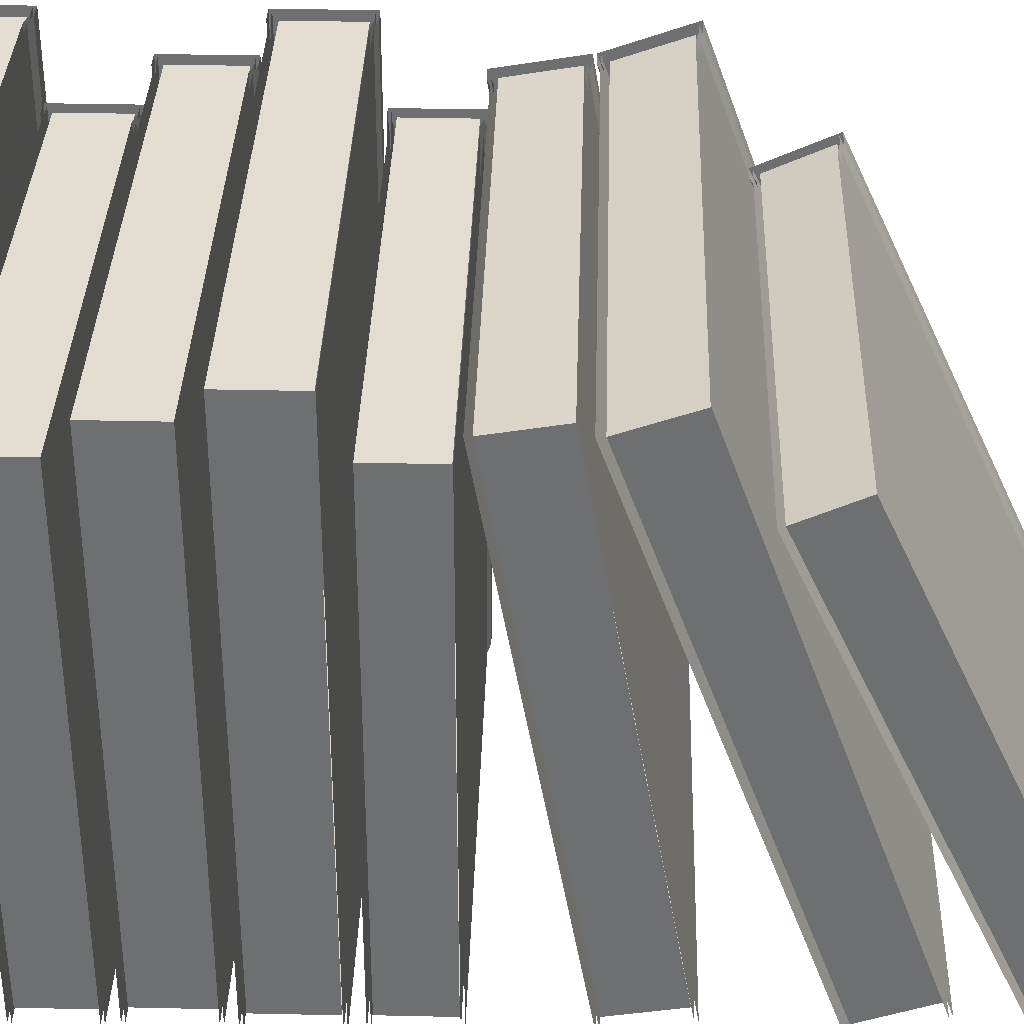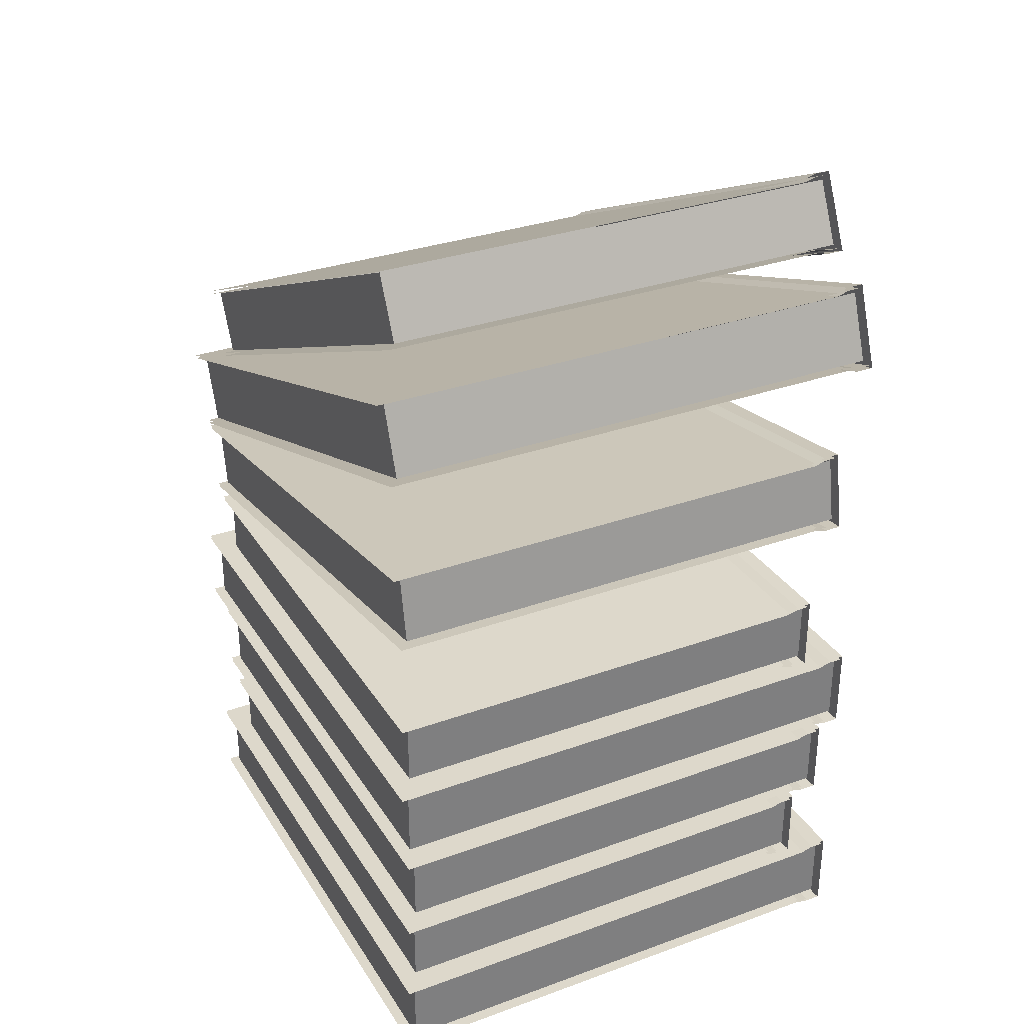
<metadata>
{"format":"obj","ext":"obj","renderer":"f3d","projection":"perspective","resolution":1024,"background":"white","views":[{"elev":35.3,"azim":91.7,"up":"+Z"},{"elev":31.4,"azim":152.9,"up":"+Y"}]}
</metadata>
<code>
v 0.2096 0.3896 0.2484
v -0.02325 0.4214 0.2484
v -0.02325 0.3896 0.2484
v 0.2096 0.4214 0.2484
v 0.2096 0.4214 0.003829
v 0.2096 0.3896 0.003829
v -0.02325 0.3896 0.003829
v -0.02325 0.4214 0.003829
v -0.01192 0.3891 0.2512
v 0.2139 0.3891 0.0004
v -0.01192 0.3891 0.0004
v 0.2139 0.3891 0.2512
v -0.01763 0.3877 0.2512
v -0.01763 0.3877 0.0004
v -0.02388 0.3877 0.2512
v -0.02388 0.3877 0.0004
v -0.02388 0.4233 0.0004
v -0.02388 0.4233 0.2512
v -0.01763 0.4233 0.2512
v -0.01763 0.4233 0.0004
v -0.01192 0.4218 0.2512
v -0.01192 0.4218 0.0004
v 0.2139 0.4218 0.2512
v 0.2139 0.4218 0.0004
v 0.2139 0.3875 0.2512
v -0.01172 0.3875 0.0004
v 0.2139 0.3875 0.0004
v -0.01172 0.3875 0.2512
v -0.01744 0.3861 0.0004
v -0.01744 0.3861 0.2512
v -0.02547 0.3861 0.0004
v -0.02547 0.3861 0.2512
v -0.02547 0.4249 0.2512
v -0.02547 0.4249 0.0004
v -0.01744 0.4249 0.0004
v -0.01744 0.4249 0.2512
v -0.01172 0.4234 0.0004
v -0.01172 0.4234 0.2512
v 0.2139 0.4234 0.0004
v 0.2139 0.4234 0.2512
v 0.2096 0.2579 0.2484
v -0.02325 0.2896 0.2484
v -0.02325 0.2579 0.2484
v 0.2096 0.2896 0.2484
v 0.2096 0.2896 0.003829
v 0.2096 0.2579 0.003829
v -0.02325 0.2579 0.003829
v -0.02325 0.2896 0.003829
v 0.2084 0.2997 0.2622
v -0.03738 0.333 0.2622
v -0.03738 0.2997 0.2622
v 0.2084 0.333 0.2622
v 0.2084 0.333 0.004019
v 0.2084 0.2997 0.004019
v -0.03738 0.2997 0.004019
v -0.03738 0.333 0.004019
v 0.2104 0.3434 0.276
v -0.04833 0.3783 0.276
v -0.04833 0.3434 0.276
v 0.2104 0.3783 0.276
v 0.2104 0.3783 0.00421
v 0.2104 0.3434 0.00421
v -0.04833 0.3434 0.00421
v -0.04833 0.3783 0.00421
v -0.03573 0.2109 0.2798
v 0.2152 0.2109 0.0004
v -0.03573 0.2109 0.0004
v 0.2152 0.2109 0.2798
v -0.04208 0.2093 0.2798
v -0.04208 0.2093 0.0004
v -0.04913 0.2093 0.2798
v -0.04913 0.2093 0.0004
v -0.04913 0.249 0.0004
v -0.04913 0.249 0.2798
v -0.04208 0.249 0.2798
v -0.04208 0.249 0.0004
v -0.03573 0.2474 0.2798
v -0.03573 0.2474 0.0004
v 0.2152 0.2474 0.2798
v 0.2152 0.2474 0.0004
v 0.2139 0.2558 0.2512
v -0.01172 0.2558 0.0004
v 0.2139 0.2558 0.0004
v -0.01172 0.2558 0.2512
v -0.01744 0.2544 0.0004
v -0.01744 0.2544 0.2512
v -0.02547 0.2544 0.0004
v -0.02547 0.2544 0.2512
v -0.02547 0.2931 0.2512
v -0.02547 0.2931 0.0004
v -0.01744 0.2931 0.0004
v -0.01744 0.2931 0.2512
v -0.01172 0.2917 0.0004
v -0.01172 0.2917 0.2512
v 0.2139 0.2917 0.0004
v 0.2139 0.2917 0.2512
v -0.01192 0.2574 0.2512
v 0.2139 0.2574 0.0004
v -0.01192 0.2574 0.0004
v 0.2139 0.2574 0.2512
v -0.01763 0.2559 0.2512
v -0.01763 0.2559 0.0004
v -0.02388 0.2559 0.2512
v -0.02388 0.2559 0.0004
v -0.02388 0.2915 0.0004
v -0.02388 0.2915 0.2512
v -0.01763 0.2915 0.2512
v -0.01763 0.2915 0.0004
v -0.01192 0.2901 0.2512
v -0.01192 0.2901 0.0004
v 0.2139 0.2901 0.2512
v 0.2139 0.2901 0.0004
v -0.02541 0.299 0.2655
v 0.213 0.299 0.0004
v -0.02541 0.299 0.0004
v 0.213 0.299 0.2655
v -0.03144 0.2975 0.2655
v -0.03144 0.2975 0.0004
v -0.03809 0.2975 0.2655
v -0.03809 0.2975 0.0004
v -0.03809 0.3352 0.0004
v -0.03809 0.3352 0.2655
v -0.02541 0.3337 0.2655
v -0.03144 0.3352 0.0004
v -0.02541 0.3337 0.0004
v -0.03144 0.3352 0.2655
v 0.213 0.3337 0.2655
v 0.213 0.3337 0.0004
v 0.213 0.2975 0.2655
v -0.02521 0.2975 0.0004
v 0.213 0.2975 0.0004
v -0.02521 0.2975 0.2655
v -0.03125 0.296 0.0004
v -0.03125 0.296 0.2655
v -0.03968 0.296 0.0004
v -0.03968 0.296 0.2655
v -0.03968 0.3367 0.2655
v -0.03968 0.3367 0.0004
v -0.03125 0.3367 0.2655
v -0.02521 0.3352 0.0004
v -0.03125 0.3367 0.0004
v -0.02521 0.3352 0.2655
v 0.213 0.3352 0.0004
v 0.213 0.3352 0.2655
v 0.2152 0.341 0.2798
v -0.03553 0.341 0.0004
v 0.2152 0.341 0.0004
v -0.03553 0.341 0.2798
v -0.03553 0.3807 0.2798
v 0.2152 0.3807 0.0004
v -0.03553 0.3807 0.0004
v 0.2152 0.3807 0.2798
v -0.03573 0.3426 0.2798
v 0.2152 0.3426 0.0004
v -0.03573 0.3426 0.0004
v 0.2152 0.3426 0.2798
v 0.2152 0.3791 0.2798
v -0.03573 0.3791 0.0004
v 0.2152 0.3791 0.0004
v -0.03573 0.3791 0.2798
v -0.04188 0.3394 0.0004
v -0.04188 0.3394 0.2798
v -0.05071 0.3394 0.0004
v -0.05071 0.3394 0.2798
v -0.05071 0.3823 0.2798
v -0.05071 0.3823 0.0004
v -0.04188 0.3823 0.0004
v -0.04188 0.3823 0.2798
v -0.04208 0.341 0.2798
v -0.04208 0.341 0.0004
v -0.04913 0.341 0.2798
v -0.04913 0.341 0.0004
v -0.04913 0.3807 0.0004
v -0.04913 0.3807 0.2798
v -0.04208 0.3807 0.2798
v -0.04208 0.3807 0.0004
v 0.2084 0.4279 0.2585
v -0.03738 0.4607 0.2643
v -0.03738 0.4279 0.2585
v 0.2084 0.4607 0.2643
v 0.2084 0.4727 0.004212
v 0.2084 0.5055 0.01
v -0.03738 0.4727 0.004212
v -0.03738 0.5055 0.01
v 0.2104 0.4704 0.2605
v -0.04833 0.5032 0.2724
v -0.04833 0.4704 0.2605
v 0.2104 0.5032 0.2724
v 0.2104 0.5633 0.005066
v 0.2104 0.5962 0.01701
v -0.04833 0.5633 0.005066
v -0.04833 0.5962 0.01701
v 0.2096 0.5289 0.2263
v -0.02325 0.5576 0.2398
v -0.02325 0.5289 0.2263
v 0.2096 0.5576 0.2398
v 0.2096 0.6322 0.004648
v 0.2096 0.661 0.01807
v -0.02325 0.6322 0.004648
v -0.02325 0.661 0.01807
v -0.02541 0.4267 0.2616
v 0.213 0.4727 0.000538
v -0.02541 0.4727 0.000538
v 0.213 0.4267 0.2616
v -0.03144 0.4252 0.2614
v -0.03144 0.4712 0.000276
v -0.03809 0.4252 0.2614
v -0.03809 0.4712 0.000276
v -0.03809 0.4622 0.2679
v -0.03809 0.5083 0.006809
v -0.03144 0.4622 0.2679
v -0.03144 0.5083 0.006809
v -0.02541 0.4607 0.2676
v -0.02541 0.5068 0.006547
v 0.213 0.4607 0.2676
v 0.213 0.5068 0.006547
v 0.213 0.4251 0.2613
v -0.02521 0.4711 0.000262
v 0.213 0.4711 0.000262
v -0.02521 0.4251 0.2613
v -0.03125 0.4236 0.2611
v -0.03125 0.4697 0
v -0.03968 0.4236 0.2611
v -0.03968 0.4697 0
v -0.03968 0.4638 0.2682
v -0.03968 0.5098 0.007085
v -0.03125 0.5098 0.007085
v -0.03125 0.4638 0.2682
v -0.02521 0.4623 0.2679
v -0.02521 0.5083 0.006823
v 0.213 0.4623 0.2679
v 0.213 0.5083 0.006823
v 0.2152 0.4668 0.2632
v -0.03553 0.5624 0.000671
v 0.2152 0.5624 0.000671
v -0.03553 0.4668 0.2632
v -0.04188 0.4653 0.2627
v -0.04188 0.5609 0.000128
v -0.05071 0.5609 0.000128
v -0.05071 0.4653 0.2627
v -0.05071 0.5056 0.2773
v -0.05071 0.6012 0.01479
v -0.04188 0.6012 0.01479
v -0.04188 0.5056 0.2773
v -0.03553 0.5041 0.2768
v -0.03553 0.5997 0.01425
v 0.2152 0.5997 0.01425
v 0.2152 0.5041 0.2768
v -0.03573 0.4683 0.2638
v 0.2152 0.5639 0.001214
v -0.03573 0.5639 0.001214
v 0.2152 0.4683 0.2638
v -0.04208 0.4668 0.2632
v -0.04208 0.5624 0.000671
v -0.04913 0.4668 0.2632
v -0.04913 0.5624 0.000671
v -0.04913 0.5041 0.2768
v -0.04913 0.5997 0.01425
v -0.04208 0.5041 0.2768
v -0.04208 0.5997 0.01425
v -0.03573 0.5026 0.2763
v -0.03573 0.5982 0.0137
v 0.2152 0.5982 0.0137
v 0.2152 0.5026 0.2763
v -0.01192 0.5272 0.2287
v 0.2139 0.6332 0.001339
v -0.01192 0.6332 0.001339
v 0.2139 0.5272 0.2287
v -0.01763 0.5259 0.2281
v -0.01763 0.6319 0.000735
v -0.02388 0.5259 0.2281
v -0.02388 0.6319 0.000735
v -0.02388 0.5582 0.2431
v -0.02388 0.6642 0.01576
v -0.01763 0.5582 0.2431
v -0.01763 0.6642 0.01576
v -0.01192 0.5569 0.2425
v -0.01192 0.6629 0.01516
v 0.2139 0.5569 0.2425
v 0.2139 0.6629 0.01516
v 0.2139 0.5258 0.228
v -0.01172 0.6318 0.000668
v 0.2139 0.6318 0.000668
v -0.01172 0.5258 0.228
v -0.01744 0.5245 0.2274
v -0.01744 0.6305 6.4e-05
v -0.02547 0.5245 0.2274
v -0.02547 0.6305 6.4e-05
v -0.02547 0.5596 0.2438
v -0.02547 0.6656 0.01643
v -0.01744 0.5596 0.2438
v -0.01744 0.6656 0.01643
v -0.01172 0.5583 0.2432
v -0.01172 0.6643 0.01583
v 0.2139 0.6643 0.01583
v 0.2139 0.5583 0.2432
v 0.2104 0.2466 0.00421
v -0.04833 0.2117 0.00421
v -0.04833 0.2466 0.00421
v 0.2104 0.2117 0.00421
v 0.2104 0.2117 0.276
v -0.04833 0.2466 0.276
v -0.04833 0.2117 0.276
v 0.2104 0.2466 0.276
v 0.2152 0.2093 0.2798
v -0.03553 0.2093 0.0004
v 0.2152 0.2093 0.0004
v -0.03553 0.2093 0.2798
v -0.04188 0.2077 0.0004
v -0.04188 0.2077 0.2798
v -0.05071 0.2077 0.0004
v -0.05071 0.2077 0.2798
v -0.05071 0.2505 0.2798
v -0.05071 0.2505 0.0004
v -0.04188 0.2505 0.0004
v -0.04188 0.2505 0.2798
v -0.03553 0.249 0.0004
v -0.03553 0.249 0.2798
v 0.2152 0.249 0.0004
v 0.2152 0.249 0.2798
f 1 2 3
f 3 2 1
f 3 2 1
f 2 1 4
f 2 1 4
f 2 1 4
f 5 1 6
f 5 1 6
f 5 1 6
f 1 5 4
f 1 5 4
f 1 5 4
f 5 7 8
f 5 7 8
f 5 7 8
f 7 5 6
f 7 5 6
f 7 5 6
f 9 10 11
f 11 10 9
f 11 10 9
f 10 9 12
f 10 9 12
f 10 9 12
f 13 11 14
f 13 11 14
f 13 11 14
f 11 13 9
f 11 13 9
f 11 13 9
f 15 14 16
f 15 14 16
f 15 14 16
f 14 15 13
f 14 15 13
f 14 15 13
f 17 15 16
f 17 15 16
f 17 15 16
f 15 17 18
f 15 17 18
f 15 17 18
f 19 17 20
f 19 17 20
f 19 17 20
f 17 19 18
f 17 19 18
f 17 19 18
f 21 20 22
f 21 20 22
f 21 20 22
f 20 21 19
f 20 21 19
f 20 21 19
f 23 22 24
f 23 22 24
f 23 22 24
f 22 23 21
f 22 23 21
f 22 23 21
f 25 26 27
f 27 26 25
f 27 26 25
f 26 25 28
f 26 25 28
f 26 25 28
f 28 29 26
f 28 29 26
f 28 29 26
f 29 28 30
f 29 28 30
f 29 28 30
f 30 31 29
f 30 31 29
f 30 31 29
f 31 30 32
f 31 30 32
f 31 30 32
f 33 31 32
f 33 31 32
f 33 31 32
f 31 33 34
f 31 33 34
f 31 33 34
f 33 35 34
f 33 35 34
f 33 35 34
f 35 33 36
f 35 33 36
f 35 33 36
f 36 37 35
f 36 37 35
f 36 37 35
f 37 36 38
f 37 36 38
f 37 36 38
f 38 39 37
f 38 39 37
f 38 39 37
f 39 38 40
f 39 38 40
f 39 38 40
f 41 42 43
f 43 42 41
f 43 42 41
f 42 41 44
f 42 41 44
f 42 41 44
f 45 41 46
f 45 41 46
f 45 41 46
f 41 45 44
f 41 45 44
f 41 45 44
f 45 47 48
f 45 47 48
f 45 47 48
f 47 45 46
f 47 45 46
f 47 45 46
f 49 50 51
f 51 50 49
f 51 50 49
f 50 49 52
f 50 49 52
f 50 49 52
f 53 49 54
f 53 49 54
f 53 49 54
f 49 53 52
f 49 53 52
f 49 53 52
f 53 55 56
f 53 55 56
f 53 55 56
f 55 53 54
f 55 53 54
f 55 53 54
f 57 58 59
f 59 58 57
f 59 58 57
f 58 57 60
f 58 57 60
f 58 57 60
f 61 57 62
f 61 57 62
f 61 57 62
f 57 61 60
f 57 61 60
f 57 61 60
f 61 63 64
f 61 63 64
f 61 63 64
f 63 61 62
f 63 61 62
f 63 61 62
f 65 66 67
f 67 66 65
f 67 66 65
f 66 65 68
f 66 65 68
f 66 65 68
f 69 67 70
f 69 67 70
f 69 67 70
f 67 69 65
f 67 69 65
f 67 69 65
f 71 70 72
f 71 70 72
f 71 70 72
f 70 71 69
f 70 71 69
f 70 71 69
f 73 71 72
f 73 71 72
f 73 71 72
f 71 73 74
f 71 73 74
f 71 73 74
f 75 73 76
f 75 73 76
f 75 73 76
f 73 75 74
f 73 75 74
f 73 75 74
f 77 76 78
f 77 76 78
f 77 76 78
f 76 77 75
f 76 77 75
f 76 77 75
f 79 78 80
f 79 78 80
f 79 78 80
f 78 79 77
f 78 79 77
f 78 79 77
f 81 82 83
f 83 82 81
f 83 82 81
f 82 81 84
f 82 81 84
f 82 81 84
f 84 85 82
f 84 85 82
f 84 85 82
f 85 84 86
f 85 84 86
f 85 84 86
f 86 87 85
f 86 87 85
f 86 87 85
f 87 86 88
f 87 86 88
f 87 86 88
f 89 87 88
f 89 87 88
f 89 87 88
f 87 89 90
f 87 89 90
f 87 89 90
f 89 91 90
f 89 91 90
f 89 91 90
f 91 89 92
f 91 89 92
f 91 89 92
f 92 93 91
f 92 93 91
f 92 93 91
f 93 92 94
f 93 92 94
f 93 92 94
f 94 95 93
f 94 95 93
f 94 95 93
f 95 94 96
f 95 94 96
f 95 94 96
f 97 98 99
f 99 98 97
f 99 98 97
f 98 97 100
f 98 97 100
f 98 97 100
f 101 99 102
f 101 99 102
f 101 99 102
f 99 101 97
f 99 101 97
f 99 101 97
f 103 102 104
f 103 102 104
f 103 102 104
f 102 103 101
f 102 103 101
f 102 103 101
f 105 103 104
f 105 103 104
f 105 103 104
f 103 105 106
f 103 105 106
f 103 105 106
f 107 105 108
f 107 105 108
f 107 105 108
f 105 107 106
f 105 107 106
f 105 107 106
f 109 108 110
f 109 108 110
f 109 108 110
f 108 109 107
f 108 109 107
f 108 109 107
f 111 110 112
f 111 110 112
f 111 110 112
f 110 111 109
f 110 111 109
f 110 111 109
f 113 114 115
f 115 114 113
f 115 114 113
f 114 113 116
f 114 113 116
f 114 113 116
f 117 115 118
f 117 115 118
f 117 115 118
f 115 117 113
f 115 117 113
f 115 117 113
f 119 118 120
f 119 118 120
f 119 118 120
f 118 119 117
f 118 119 117
f 118 119 117
f 121 119 120
f 121 119 120
f 121 119 120
f 119 121 122
f 119 121 122
f 119 121 122
f 123 124 125
f 123 124 125
f 123 124 125
f 124 123 126
f 124 123 126
f 124 123 126
f 127 125 128
f 127 125 128
f 127 125 128
f 125 127 123
f 125 127 123
f 125 127 123
f 129 130 131
f 131 130 129
f 131 130 129
f 130 129 132
f 130 129 132
f 130 129 132
f 132 133 130
f 132 133 130
f 132 133 130
f 133 132 134
f 133 132 134
f 133 132 134
f 134 135 133
f 134 135 133
f 134 135 133
f 135 134 136
f 135 134 136
f 135 134 136
f 137 135 136
f 137 135 136
f 137 135 136
f 135 137 138
f 135 137 138
f 135 137 138
f 139 140 141
f 139 140 141
f 139 140 141
f 140 139 142
f 140 139 142
f 140 139 142
f 142 143 140
f 142 143 140
f 142 143 140
f 143 142 144
f 143 142 144
f 143 142 144
f 126 121 124
f 126 121 124
f 126 121 124
f 121 126 122
f 121 126 122
f 121 126 122
f 137 141 138
f 137 141 138
f 137 141 138
f 141 137 139
f 141 137 139
f 141 137 139
f 145 146 147
f 147 146 145
f 147 146 145
f 146 145 148
f 146 145 148
f 146 145 148
f 149 150 151
f 149 150 151
f 149 150 151
f 150 149 152
f 150 149 152
f 150 149 152
f 153 154 155
f 155 154 153
f 155 154 153
f 154 153 156
f 154 153 156
f 154 153 156
f 157 158 159
f 157 158 159
f 157 158 159
f 158 157 160
f 158 157 160
f 158 157 160
f 148 161 146
f 148 161 146
f 148 161 146
f 161 148 162
f 161 148 162
f 161 148 162
f 162 163 161
f 162 163 161
f 162 163 161
f 163 162 164
f 163 162 164
f 163 162 164
f 165 163 164
f 165 163 164
f 165 163 164
f 163 165 166
f 163 165 166
f 163 165 166
f 165 167 166
f 165 167 166
f 165 167 166
f 167 165 168
f 167 165 168
f 167 165 168
f 168 151 167
f 168 151 167
f 168 151 167
f 151 168 149
f 151 168 149
f 151 168 149
f 169 155 170
f 169 155 170
f 169 155 170
f 155 169 153
f 155 169 153
f 155 169 153
f 171 170 172
f 171 170 172
f 171 170 172
f 170 171 169
f 170 171 169
f 170 171 169
f 173 171 172
f 173 171 172
f 173 171 172
f 171 173 174
f 171 173 174
f 171 173 174
f 175 173 176
f 175 173 176
f 175 173 176
f 173 175 174
f 173 175 174
f 173 175 174
f 160 176 158
f 160 176 158
f 160 176 158
f 176 160 175
f 176 160 175
f 176 160 175
f 177 178 179
f 179 178 177
f 179 178 177
f 178 177 180
f 178 177 180
f 178 177 180
f 181 180 177
f 181 180 177
f 181 180 177
f 180 181 182
f 180 181 182
f 180 181 182
f 182 183 184
f 182 183 184
f 182 183 184
f 183 182 181
f 183 182 181
f 183 182 181
f 185 186 187
f 187 186 185
f 187 186 185
f 186 185 188
f 186 185 188
f 186 185 188
f 189 188 185
f 189 188 185
f 189 188 185
f 188 189 190
f 188 189 190
f 188 189 190
f 190 191 192
f 190 191 192
f 190 191 192
f 191 190 189
f 191 190 189
f 191 190 189
f 193 194 195
f 195 194 193
f 195 194 193
f 194 193 196
f 194 193 196
f 194 193 196
f 197 196 193
f 197 196 193
f 197 196 193
f 196 197 198
f 196 197 198
f 196 197 198
f 198 199 200
f 198 199 200
f 198 199 200
f 199 198 197
f 199 198 197
f 199 198 197
f 201 202 203
f 203 202 201
f 203 202 201
f 202 201 204
f 202 201 204
f 202 201 204
f 205 203 206
f 205 203 206
f 205 203 206
f 203 205 201
f 203 205 201
f 203 205 201
f 207 206 208
f 207 206 208
f 207 206 208
f 206 207 205
f 206 207 205
f 206 207 205
f 208 209 207
f 208 209 207
f 208 209 207
f 209 208 210
f 209 208 210
f 209 208 210
f 211 210 212
f 211 210 212
f 211 210 212
f 210 211 209
f 210 211 209
f 210 211 209
f 213 212 214
f 213 212 214
f 213 212 214
f 212 213 211
f 212 213 211
f 212 213 211
f 215 214 216
f 215 214 216
f 215 214 216
f 214 215 213
f 214 215 213
f 214 215 213
f 217 218 219
f 219 218 217
f 219 218 217
f 218 217 220
f 218 217 220
f 218 217 220
f 218 221 222
f 218 221 222
f 218 221 222
f 221 218 220
f 221 218 220
f 221 218 220
f 222 223 224
f 222 223 224
f 222 223 224
f 223 222 221
f 223 222 221
f 223 222 221
f 225 224 223
f 225 224 223
f 225 224 223
f 224 225 226
f 224 225 226
f 224 225 226
f 225 227 226
f 225 227 226
f 225 227 226
f 227 225 228
f 227 225 228
f 227 225 228
f 227 229 230
f 227 229 230
f 227 229 230
f 229 227 228
f 229 227 228
f 229 227 228
f 230 231 232
f 230 231 232
f 230 231 232
f 231 230 229
f 231 230 229
f 231 230 229
f 233 234 235
f 235 234 233
f 235 234 233
f 234 233 236
f 234 233 236
f 234 233 236
f 234 237 238
f 234 237 238
f 234 237 238
f 237 234 236
f 237 234 236
f 237 234 236
f 237 239 238
f 237 239 238
f 237 239 238
f 239 237 240
f 239 237 240
f 239 237 240
f 241 239 240
f 241 239 240
f 241 239 240
f 239 241 242
f 239 241 242
f 239 241 242
f 241 243 242
f 241 243 242
f 241 243 242
f 243 241 244
f 243 241 244
f 243 241 244
f 243 245 246
f 243 245 246
f 243 245 246
f 245 243 244
f 245 243 244
f 245 243 244
f 245 247 246
f 245 247 246
f 245 247 246
f 247 245 248
f 247 245 248
f 247 245 248
f 249 250 251
f 251 250 249
f 251 250 249
f 250 249 252
f 250 249 252
f 250 249 252
f 253 251 254
f 253 251 254
f 253 251 254
f 251 253 249
f 251 253 249
f 251 253 249
f 255 254 256
f 255 254 256
f 255 254 256
f 254 255 253
f 254 255 253
f 254 255 253
f 256 257 255
f 256 257 255
f 256 257 255
f 257 256 258
f 257 256 258
f 257 256 258
f 259 258 260
f 259 258 260
f 259 258 260
f 258 259 257
f 258 259 257
f 258 259 257
f 261 260 262
f 261 260 262
f 261 260 262
f 260 261 259
f 260 261 259
f 260 261 259
f 263 261 262
f 263 261 262
f 263 261 262
f 261 263 264
f 261 263 264
f 261 263 264
f 265 266 267
f 267 266 265
f 267 266 265
f 266 265 268
f 266 265 268
f 266 265 268
f 269 267 270
f 269 267 270
f 269 267 270
f 267 269 265
f 267 269 265
f 267 269 265
f 271 270 272
f 271 270 272
f 271 270 272
f 270 271 269
f 270 271 269
f 270 271 269
f 272 273 271
f 272 273 271
f 272 273 271
f 273 272 274
f 273 272 274
f 273 272 274
f 275 274 276
f 275 274 276
f 275 274 276
f 274 275 273
f 274 275 273
f 274 275 273
f 277 276 278
f 277 276 278
f 277 276 278
f 276 277 275
f 276 277 275
f 276 277 275
f 279 278 280
f 279 278 280
f 279 278 280
f 278 279 277
f 278 279 277
f 278 279 277
f 281 282 283
f 283 282 281
f 283 282 281
f 282 281 284
f 282 281 284
f 282 281 284
f 282 285 286
f 282 285 286
f 282 285 286
f 285 282 284
f 285 282 284
f 285 282 284
f 286 287 288
f 286 287 288
f 286 287 288
f 287 286 285
f 287 286 285
f 287 286 285
f 289 288 287
f 289 288 287
f 289 288 287
f 288 289 290
f 288 289 290
f 288 289 290
f 290 291 292
f 290 291 292
f 290 291 292
f 291 290 289
f 291 290 289
f 291 290 289
f 292 293 294
f 292 293 294
f 292 293 294
f 293 292 291
f 293 292 291
f 293 292 291
f 293 295 294
f 293 295 294
f 293 295 294
f 295 293 296
f 295 293 296
f 295 293 296
f 297 298 299
f 299 298 297
f 299 298 297
f 298 297 300
f 298 297 300
f 298 297 300
f 301 302 303
f 301 302 303
f 301 302 303
f 302 301 304
f 302 301 304
f 302 301 304
f 297 301 300
f 297 301 300
f 297 301 300
f 301 297 304
f 301 297 304
f 301 297 304
f 305 306 307
f 307 306 305
f 307 306 305
f 306 305 308
f 306 305 308
f 306 305 308
f 308 309 306
f 308 309 306
f 308 309 306
f 309 308 310
f 309 308 310
f 309 308 310
f 310 311 309
f 310 311 309
f 310 311 309
f 311 310 312
f 311 310 312
f 311 310 312
f 313 311 312
f 313 311 312
f 313 311 312
f 311 313 314
f 311 313 314
f 311 313 314
f 313 315 314
f 313 315 314
f 313 315 314
f 315 313 316
f 315 313 316
f 315 313 316
f 316 317 315
f 316 317 315
f 316 317 315
f 317 316 318
f 317 316 318
f 317 316 318
f 318 319 317
f 318 319 317
f 318 319 317
f 319 318 320
f 319 318 320
f 319 318 320

</code>
